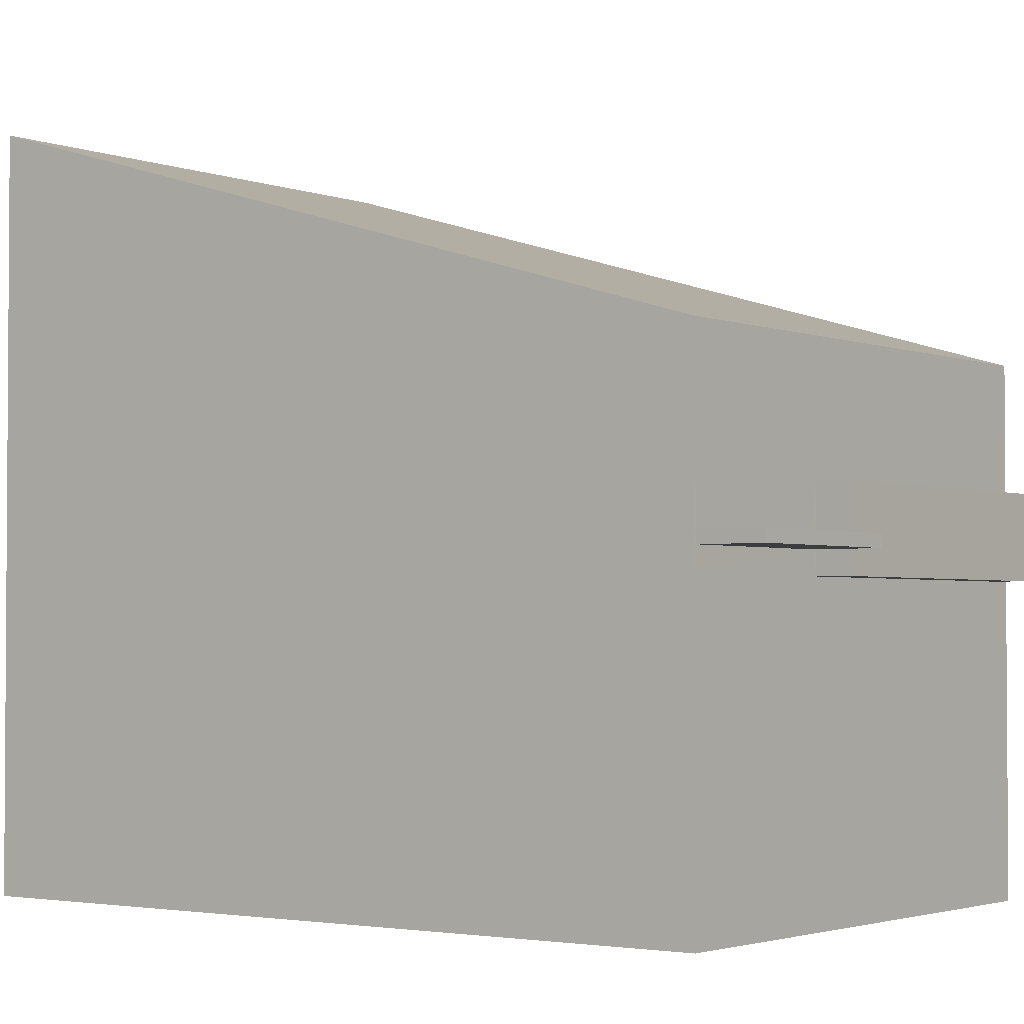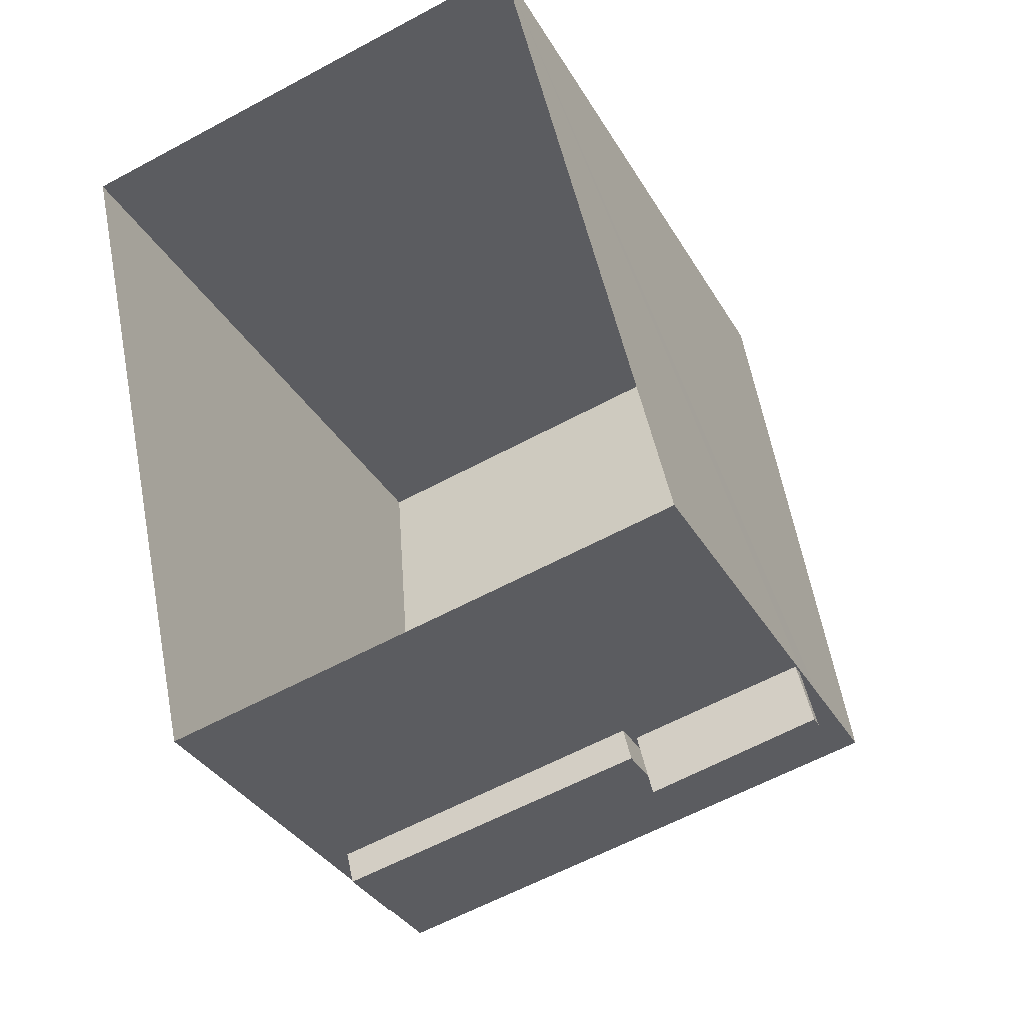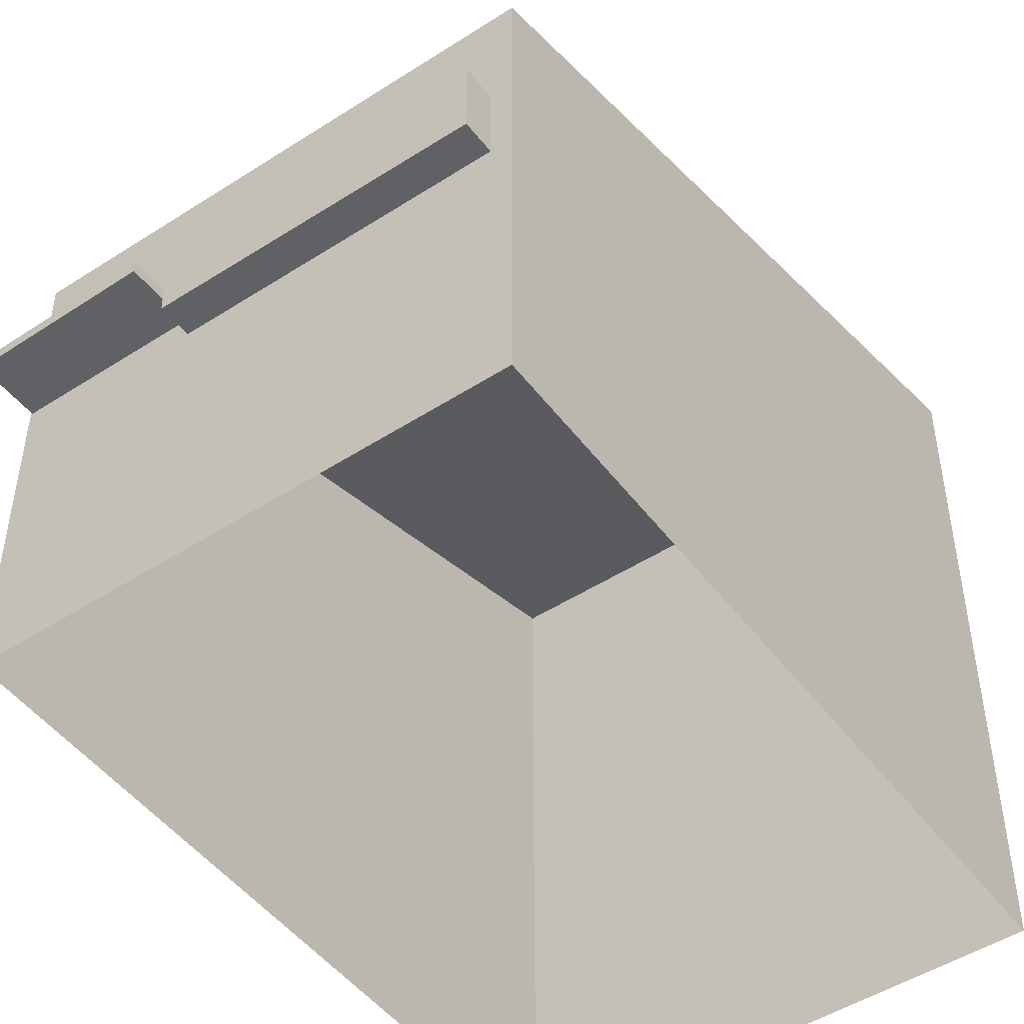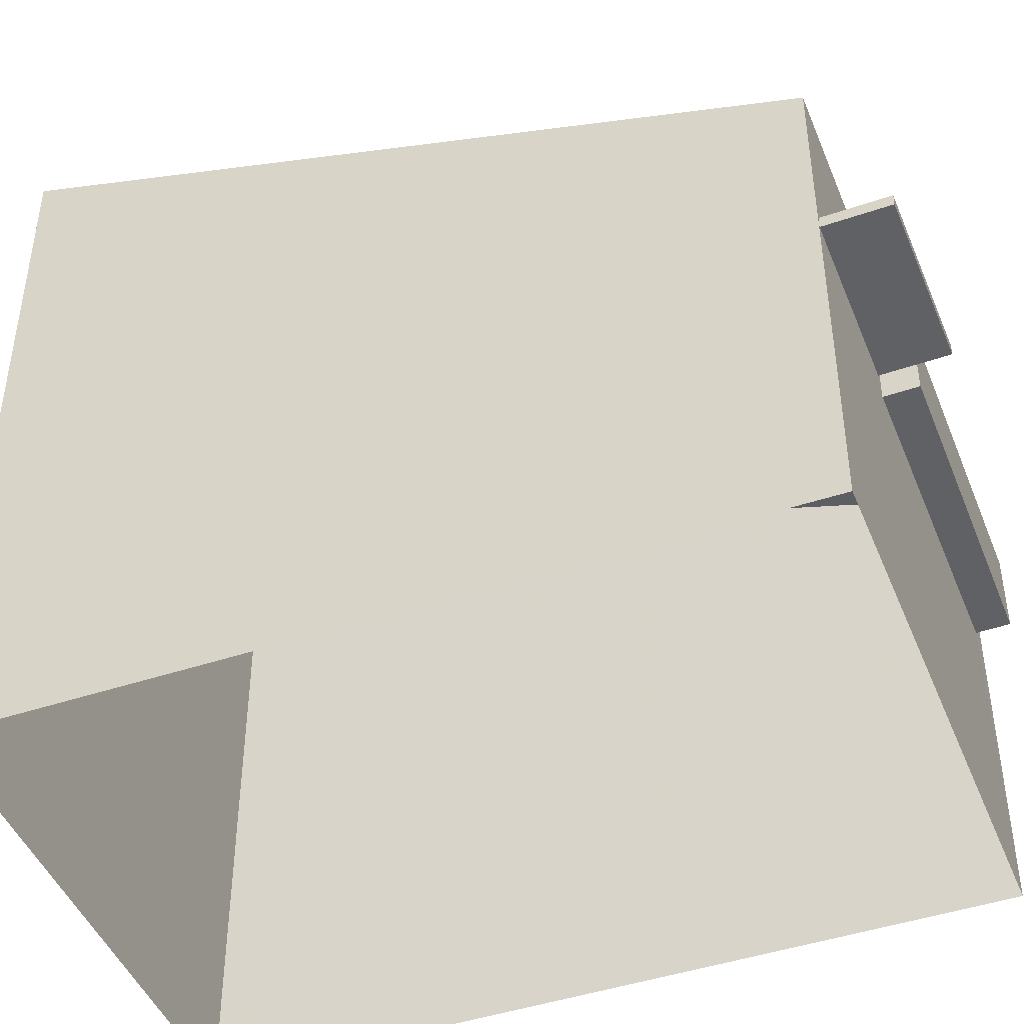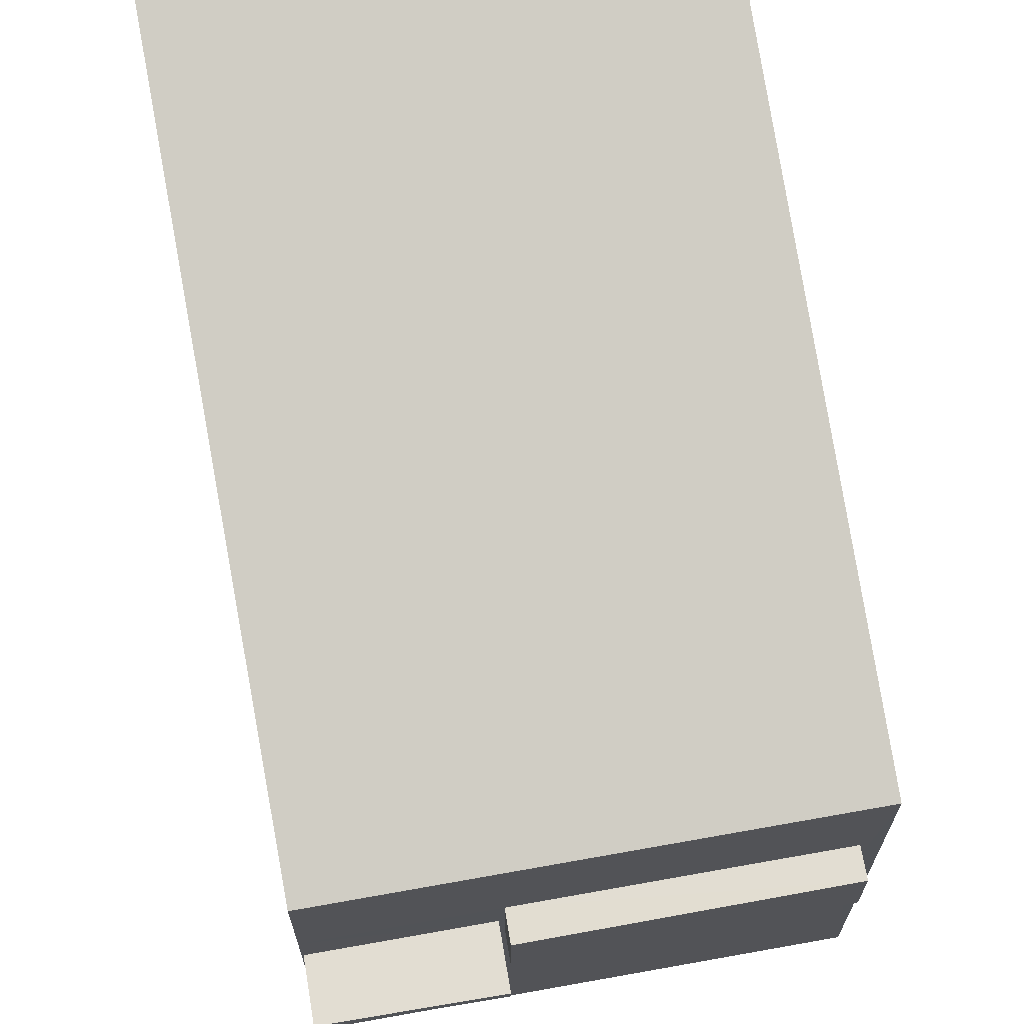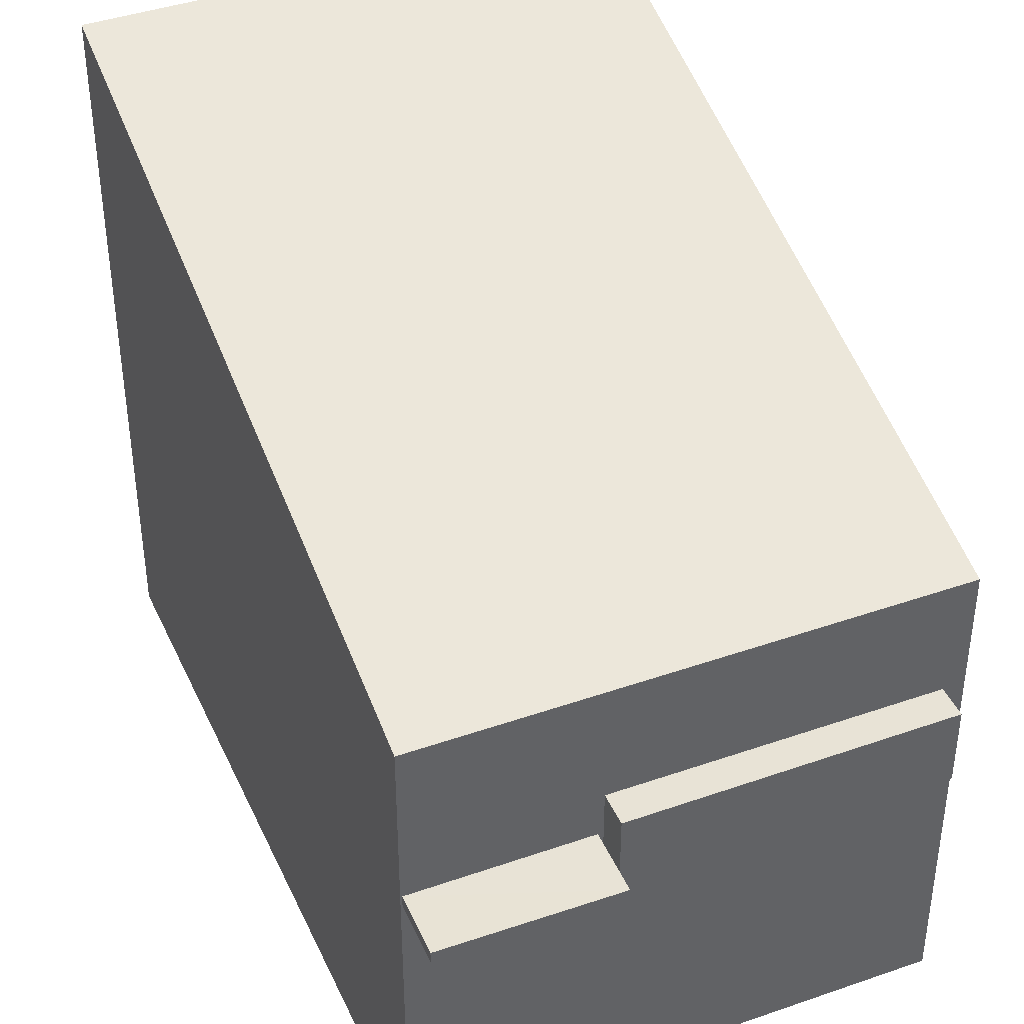
<metadata>
{"format":"obj","ext":"obj","renderer":"f3d","projection":"perspective","resolution":1024,"background":"white","views":[{"elev":-2.4,"azim":-65.8,"up":"+Z"},{"elev":-33.7,"azim":-154.2,"up":"+Y"},{"elev":-48.7,"azim":22.8,"up":"+Z"},{"elev":-45.6,"azim":-81.7,"up":"+Z"},{"elev":68.3,"azim":-23.1,"up":"+Z"},{"elev":41.4,"azim":-35.8,"up":"+Z"}]}
</metadata>
<code>
v 1.207e+04 -1.558e+04 19.08
v 1.206e+04 -1.559e+04 19.08
v 1.207e+04 -1.558e+04 19.08
v 1.207e+04 -1.559e+04 19.08
v 1.207e+04 -1.559e+04 22.77
v 1.207e+04 -1.559e+04 22.77
v 1.207e+04 -1.559e+04 22.77
v 1.207e+04 -1.559e+04 22.77
v 1.207e+04 -1.559e+04 23.05
v 1.207e+04 -1.559e+04 23.05
v 1.206e+04 -1.559e+04 23.05
v 1.207e+04 -1.559e+04 23.05
v 1.207e+04 -1.559e+04 23.77
v 1.207e+04 -1.559e+04 23.77
v 1.207e+04 -1.559e+04 23.77
v 1.207e+04 -1.559e+04 23.77
v 1.206e+04 -1.559e+04 25.29
v 1.207e+04 -1.558e+04 28.1
v 1.207e+04 -1.558e+04 28.1
v 1.207e+04 -1.559e+04 25.29
v 1.207e+04 -1.559e+04 23.2
v 1.207e+04 -1.559e+04 23.2
v 1.206e+04 -1.559e+04 23.2
v 1.207e+04 -1.559e+04 23.2
v 1.206e+04 -1.559e+04 23.77
v 1.206e+04 -1.559e+04 22.77
v 1.206e+04 -1.559e+04 23.05
v 1.206e+04 -1.559e+04 23.2
f 1 2 3
f 1 4 2
f 5 6 7
f 5 8 6
f 9 10 11
f 9 12 10
f 13 14 15
f 16 13 15
f 17 18 19
f 17 20 18
f 21 22 23
f 21 24 22
f 16 15 6
f 8 16 6
f 7 15 14
f 7 6 15
f 14 5 7
f 14 13 5
f 17 25 13
f 17 13 20
f 20 8 4
f 5 26 2
f 5 2 4
f 20 13 16
f 8 5 4
f 20 16 8
f 19 1 3
f 19 18 1
f 1 20 4
f 1 18 20
f 2 26 3
f 27 28 3
f 26 27 3
f 3 25 19
f 25 17 19
f 28 25 3
f 22 28 27
f 9 22 27
f 25 28 22
f 25 24 13
f 24 5 13
f 27 26 9
f 12 26 5
f 9 26 12
f 24 12 5
f 25 22 24
f 10 24 21
f 10 12 24
f 21 23 11
f 10 21 11
f 23 9 11
f 23 22 9

</code>
